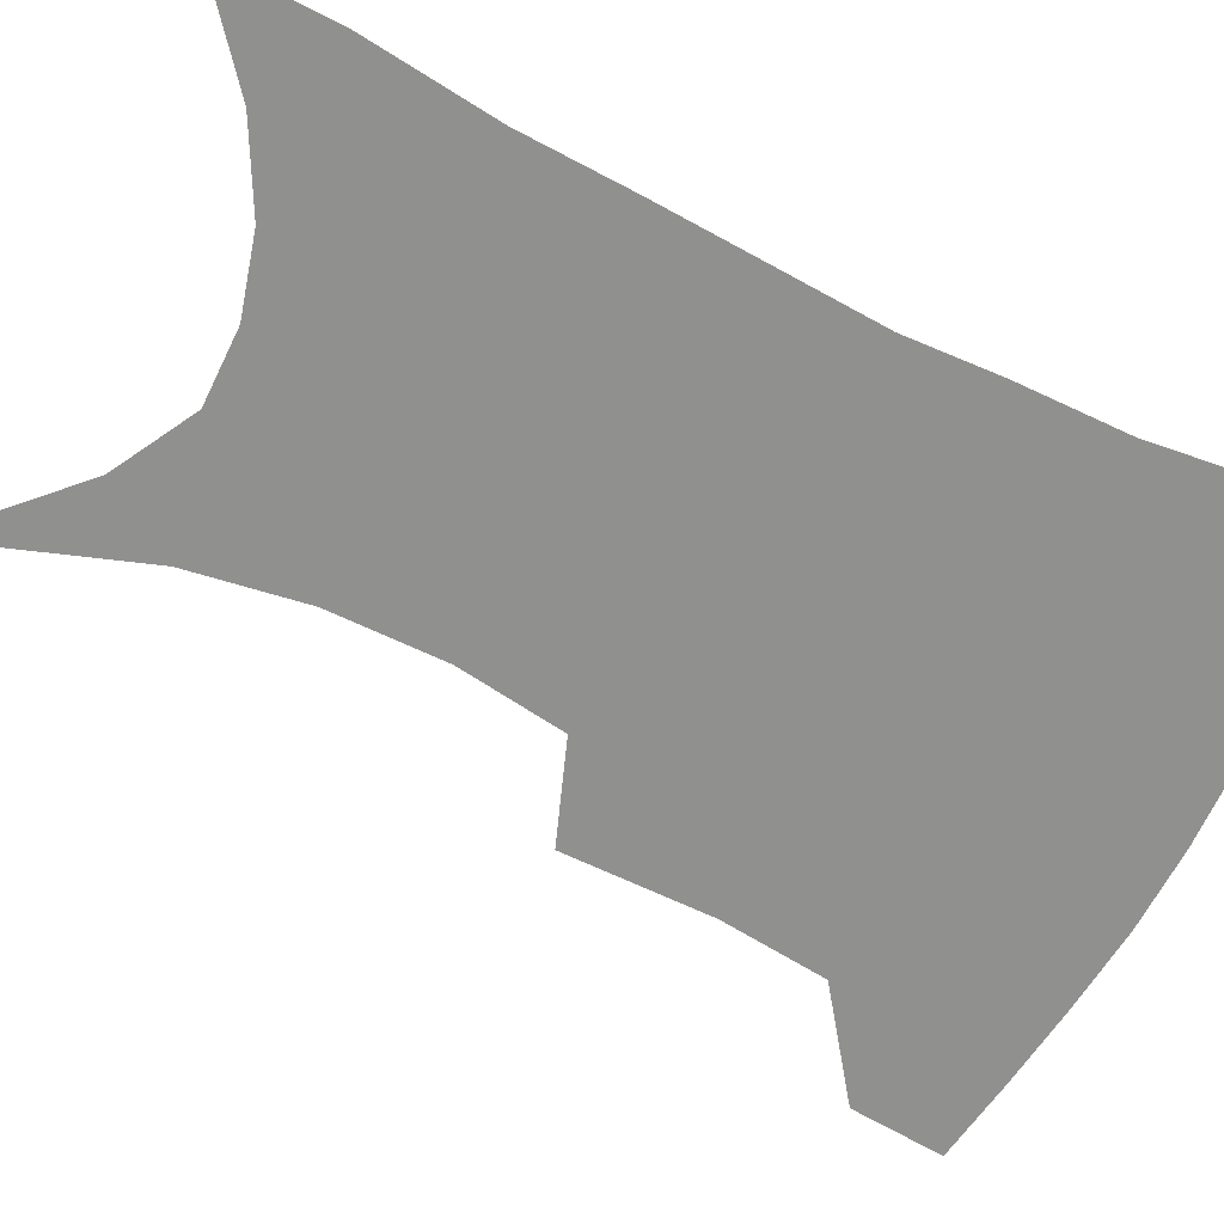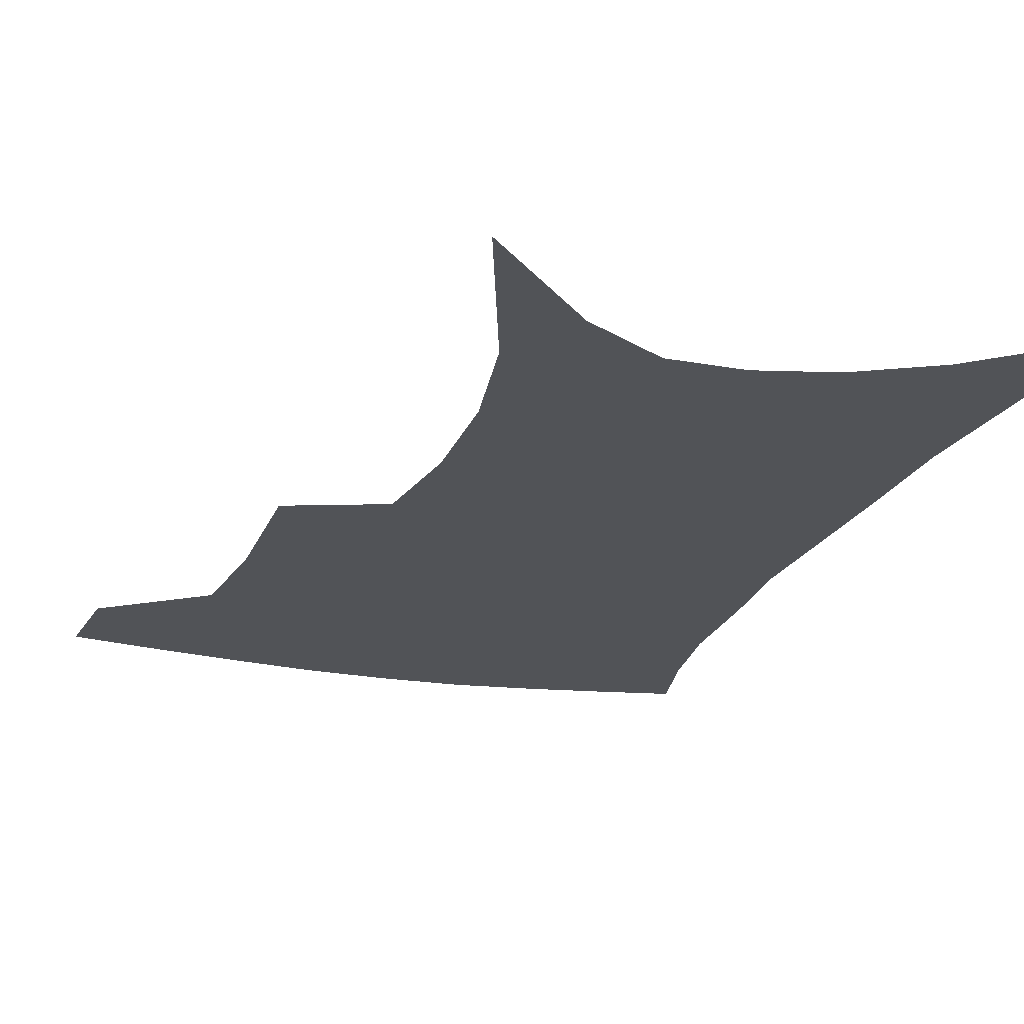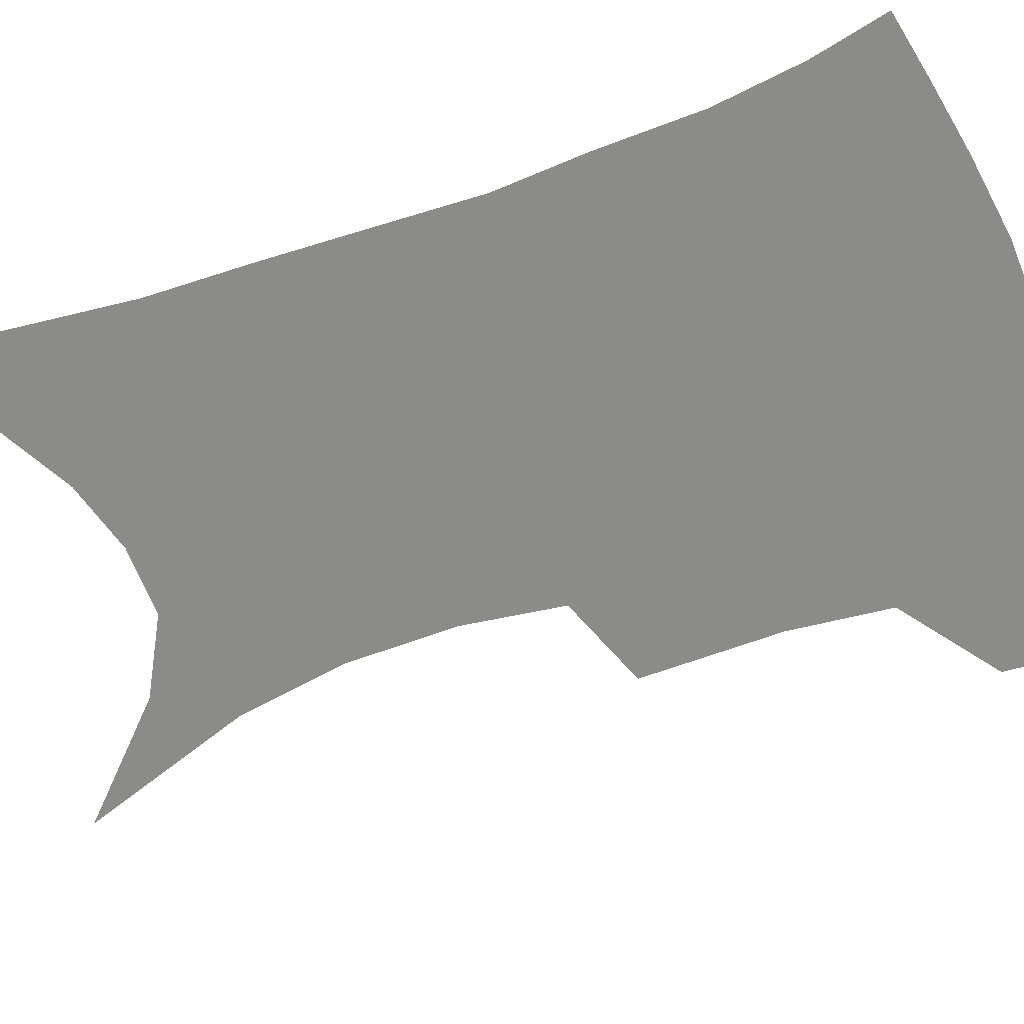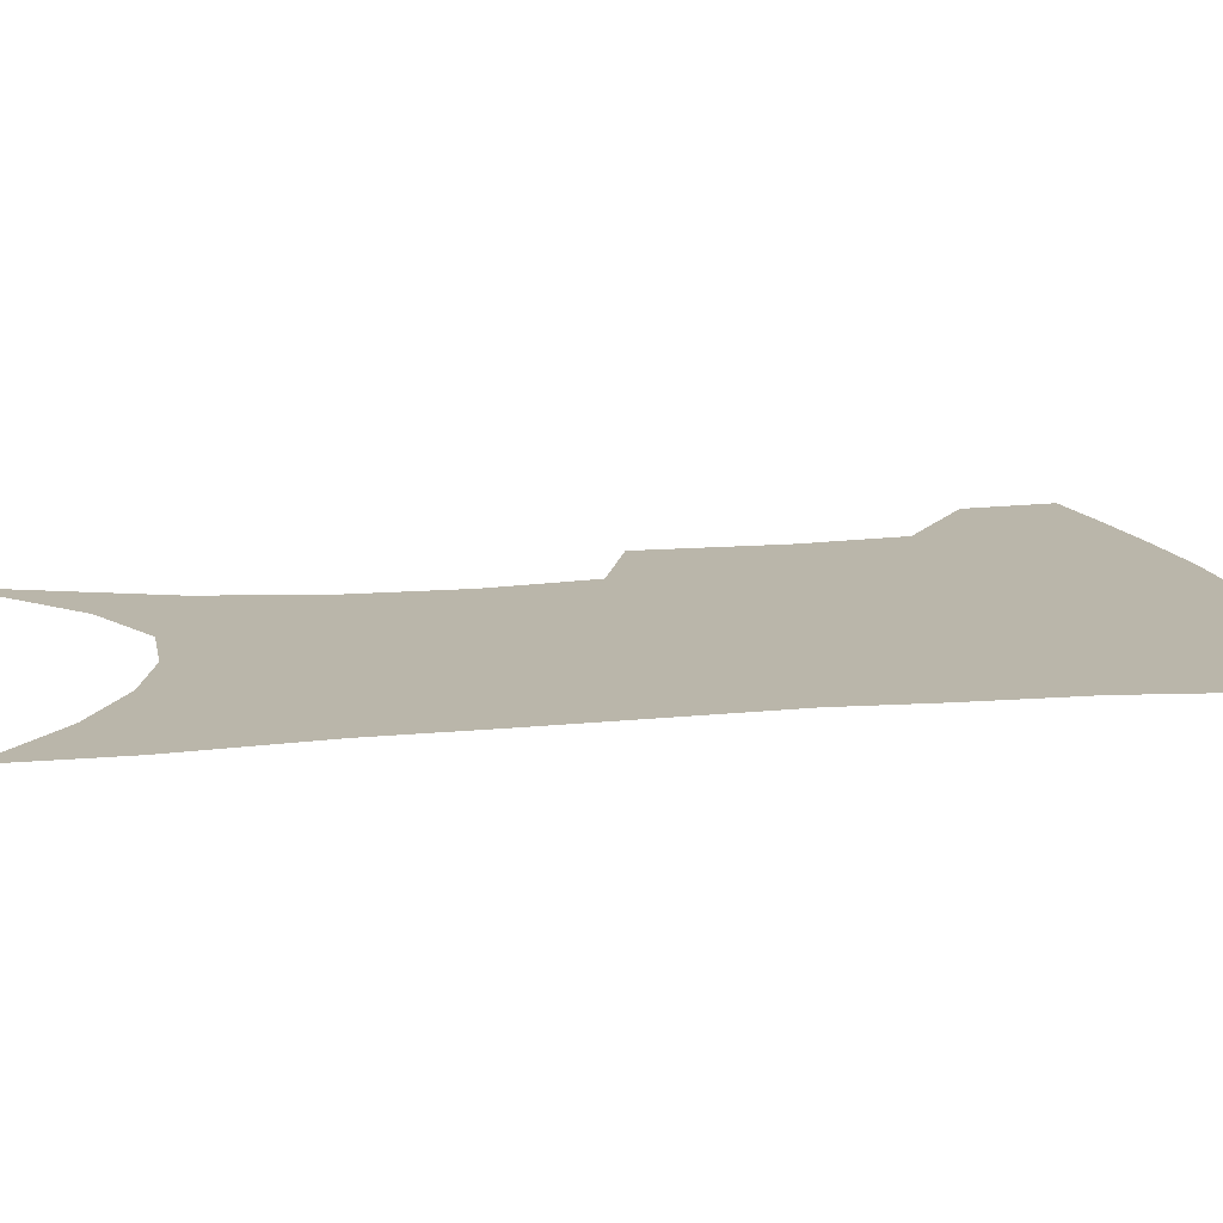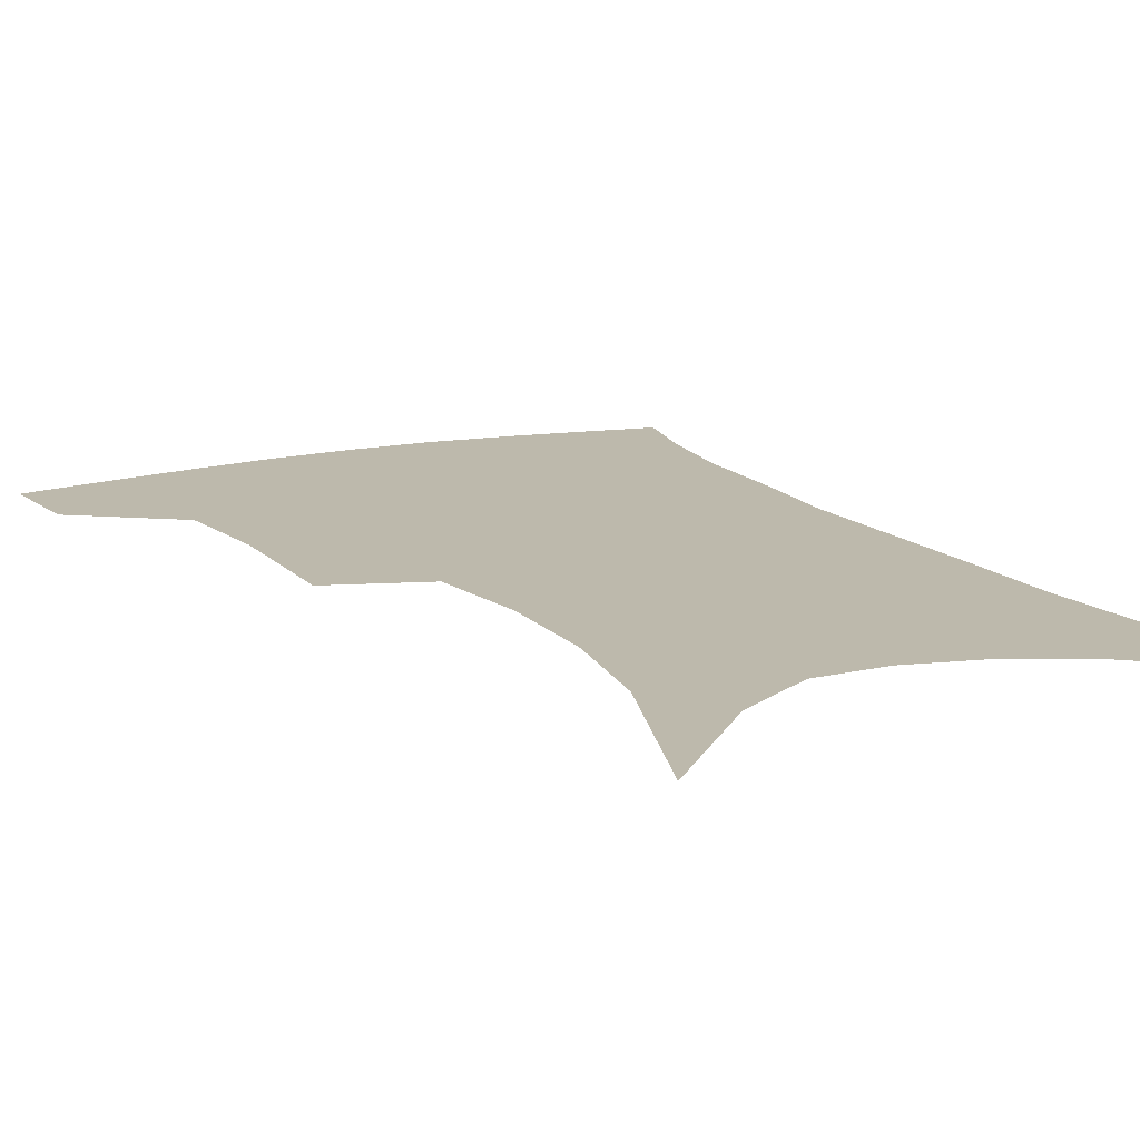
<metadata>
{"format":"obj","ext":"obj","renderer":"f3d","projection":"perspective","resolution":1024,"background":"white","views":[{"elev":-65.5,"azim":64.8,"up":"+Z"},{"elev":-22.1,"azim":-17.0,"up":"+Z"},{"elev":-63.7,"azim":111.2,"up":"+Z"},{"elev":13.8,"azim":80.2,"up":"+Z"},{"elev":15.0,"azim":-26.1,"up":"+Z"}]}
</metadata>
<code>
v 464.7 381.2 0
v 461.8 411.2 0
v 502.9 276.1 0
v 502.4 323.5 0
v 498.1 357.6 0
v 494.4 387.9 0
v 489.9 415.9 0
v 515.5 97.1 0
v 535.2 156.8 0
v 540.5 194 0
v 540.2 230.9 0
v 534.7 265 0
v 530.5 303.6 0
v 528 337.1 0
v 525.2 366.1 0
v 521.7 392.5 0
v 517.8 419.9 0
v 551 132.9 0
v 561.3 179.5 0
v 562 214.5 0
v 559.8 248 0
v 555.9 279.2 0
v 553 310.6 0
v 551.9 343.6 0
v 550.3 369.9 0
v 548.8 395.7 0
v 545.4 423.1 0
v 576.9 147.7 0
v 581.3 185.7 0
v 581.4 223.8 0
v 579.3 255.8 0
v 577 286.8 0
v 575.8 319.5 0
v 575.2 347.2 0
v 575.5 373.5 0
v 574.5 397.4 0
v 572.9 424.2 0
v 601 148 0
v 601.8 189.6 0
v 600.9 221.8 0
v 599 255.4 0
v 597.4 291 0
v 597.1 321 0
v 597.6 348.5 0
v 598.6 373.5 0
v 599.7 397.3 0
v 599.7 423.6 0
v 625.3 142 0
v 623 184.2 0
v 620.3 224.4 0
v 618.8 257.4 0
v 618.1 287.7 0
v 618.4 316.6 0
v 619.1 346.4 0
v 621.4 371.7 0
v 624.4 395.8 0
v 627.5 420.1 0
v 650.5 129.2 0
v 646 173.6 0
v 642.1 214 0
v 640.6 247.5 0
v 639.3 280.1 0
v 639.4 310.4 0
v 641.9 337.3 0
v 643.8 366.6 0
v 647.2 393.2 0
v 651.9 415.9 0
v 679 106.8 0
v 677.9 143.3 0
v 672.4 186.2 0
v 670.6 220.6 0
v 668.3 255.4 0
v 665.9 290.8 0
v 666.9 321 0
v 666.8 356.4 0
v 669.9 386.2 0
v 674.9 411.6 0
v 691 451 0
f 5 6 1
f 1 6 2
f 6 7 2
f 12 13 3
f 3 13 4
f 13 14 4
f 4 14 5
f 14 15 5
f 5 15 6
f 15 16 6
f 6 16 7
f 16 17 7
f 8 18 9
f 18 19 9
f 9 19 10
f 19 20 10
f 10 20 11
f 20 21 11
f 11 21 12
f 21 22 12
f 12 22 13
f 22 23 13
f 13 23 14
f 23 24 14
f 14 24 15
f 24 25 15
f 15 25 16
f 25 26 16
f 16 26 17
f 26 27 17
f 18 28 19
f 28 29 19
f 19 29 20
f 29 30 20
f 20 30 21
f 30 31 21
f 21 31 22
f 31 32 22
f 22 32 23
f 32 33 23
f 23 33 24
f 33 34 24
f 24 34 25
f 34 35 25
f 25 35 26
f 35 36 26
f 26 36 27
f 36 37 27
f 28 38 29
f 38 39 29
f 29 39 30
f 39 40 30
f 30 40 31
f 40 41 31
f 31 41 32
f 41 42 32
f 32 42 33
f 42 43 33
f 33 43 34
f 43 44 34
f 34 44 35
f 44 45 35
f 35 45 36
f 45 46 36
f 36 46 37
f 46 47 37
f 38 48 39
f 48 49 39
f 39 49 40
f 49 50 40
f 40 50 41
f 50 51 41
f 41 51 42
f 51 52 42
f 42 52 43
f 52 53 43
f 43 53 44
f 53 54 44
f 44 54 45
f 54 55 45
f 45 55 46
f 55 56 46
f 46 56 47
f 56 57 47
f 48 58 49
f 58 59 49
f 49 59 50
f 59 60 50
f 50 60 51
f 60 61 51
f 51 61 52
f 61 62 52
f 52 62 53
f 62 63 53
f 53 63 54
f 63 64 54
f 54 64 55
f 64 65 55
f 55 65 56
f 65 66 56
f 56 66 57
f 66 67 57
f 58 68 59
f 68 69 59
f 59 69 60
f 69 70 60
f 60 70 61
f 70 71 61
f 61 71 62
f 71 72 62
f 62 72 63
f 72 73 63
f 63 73 64
f 73 74 64
f 64 74 65
f 74 75 65
f 65 75 66
f 75 76 66
f 66 76 67
f 76 77 67

</code>
